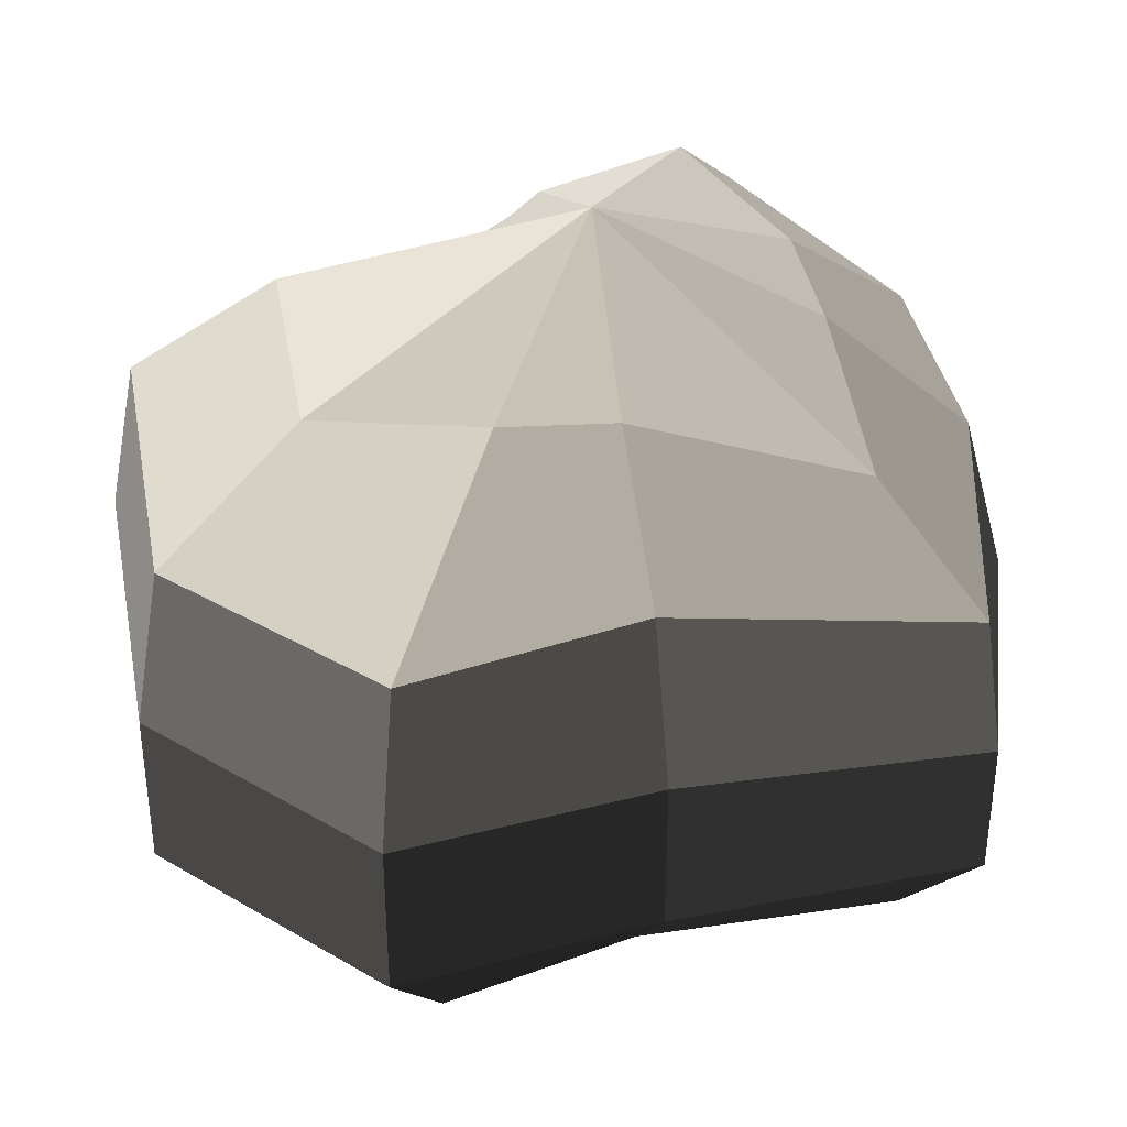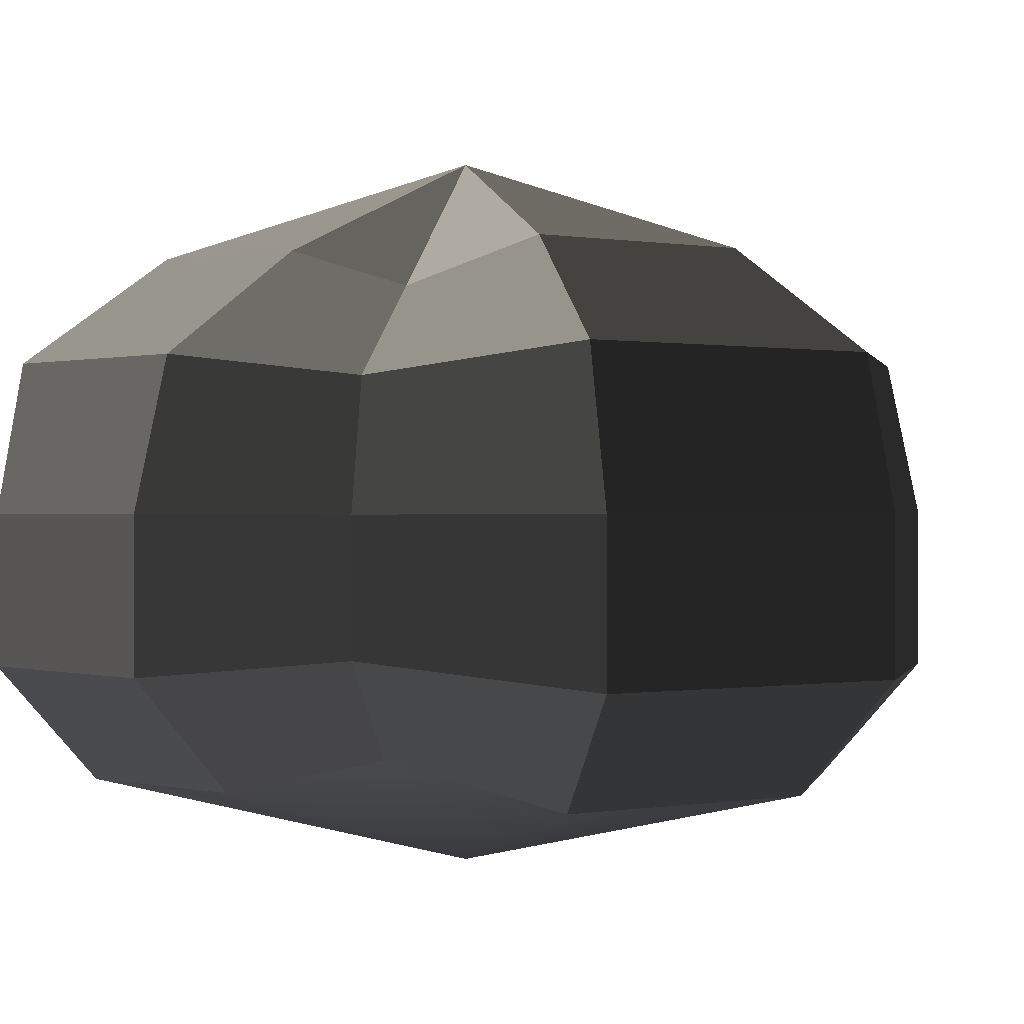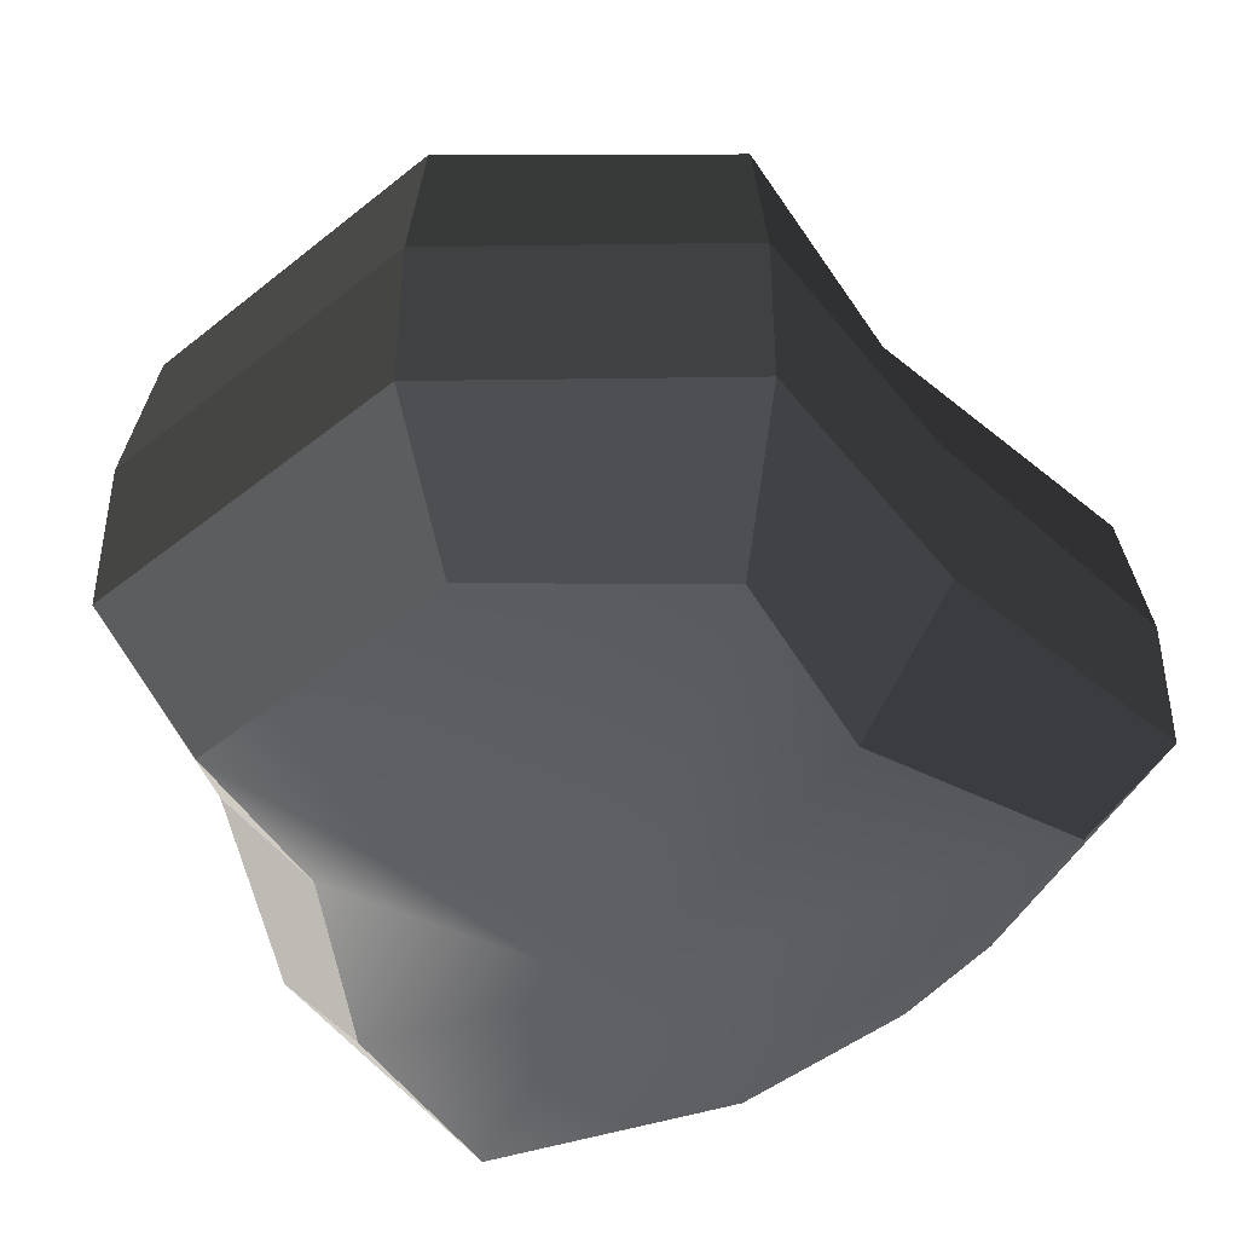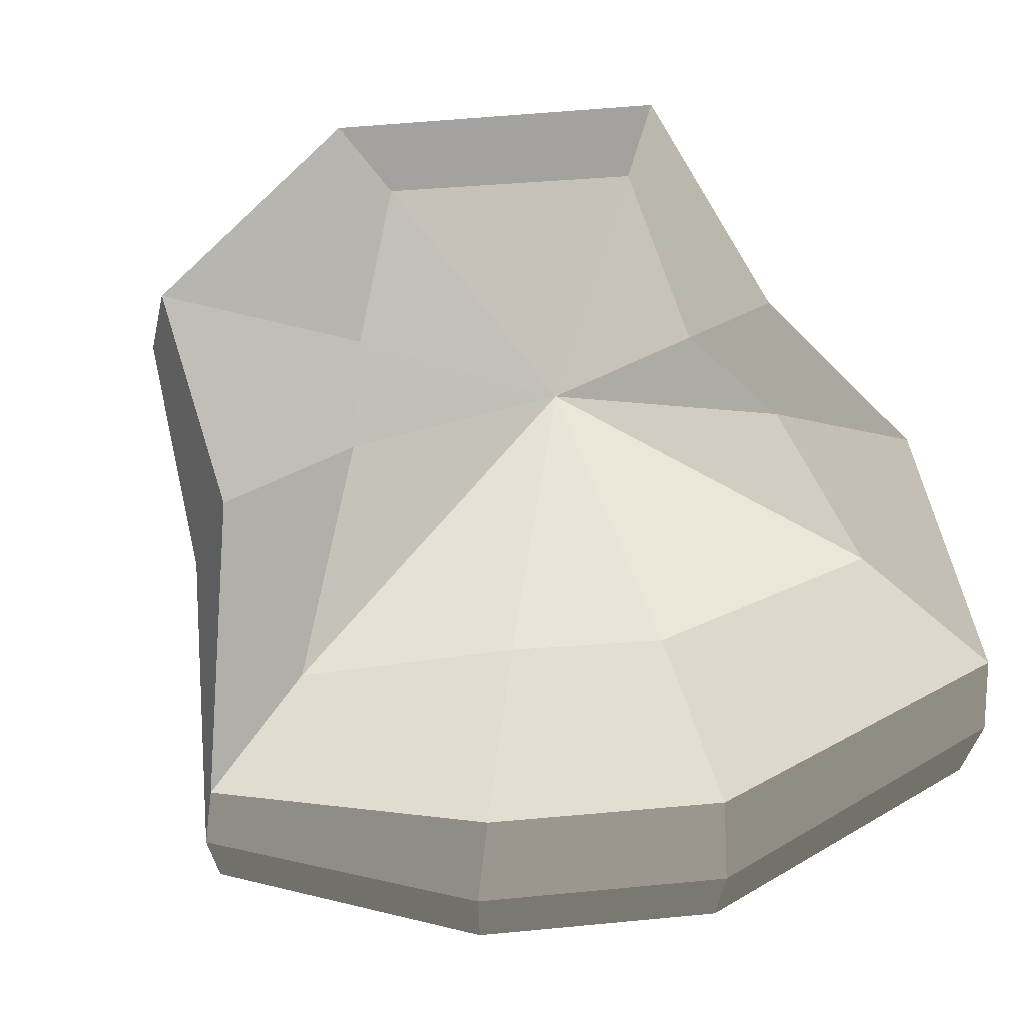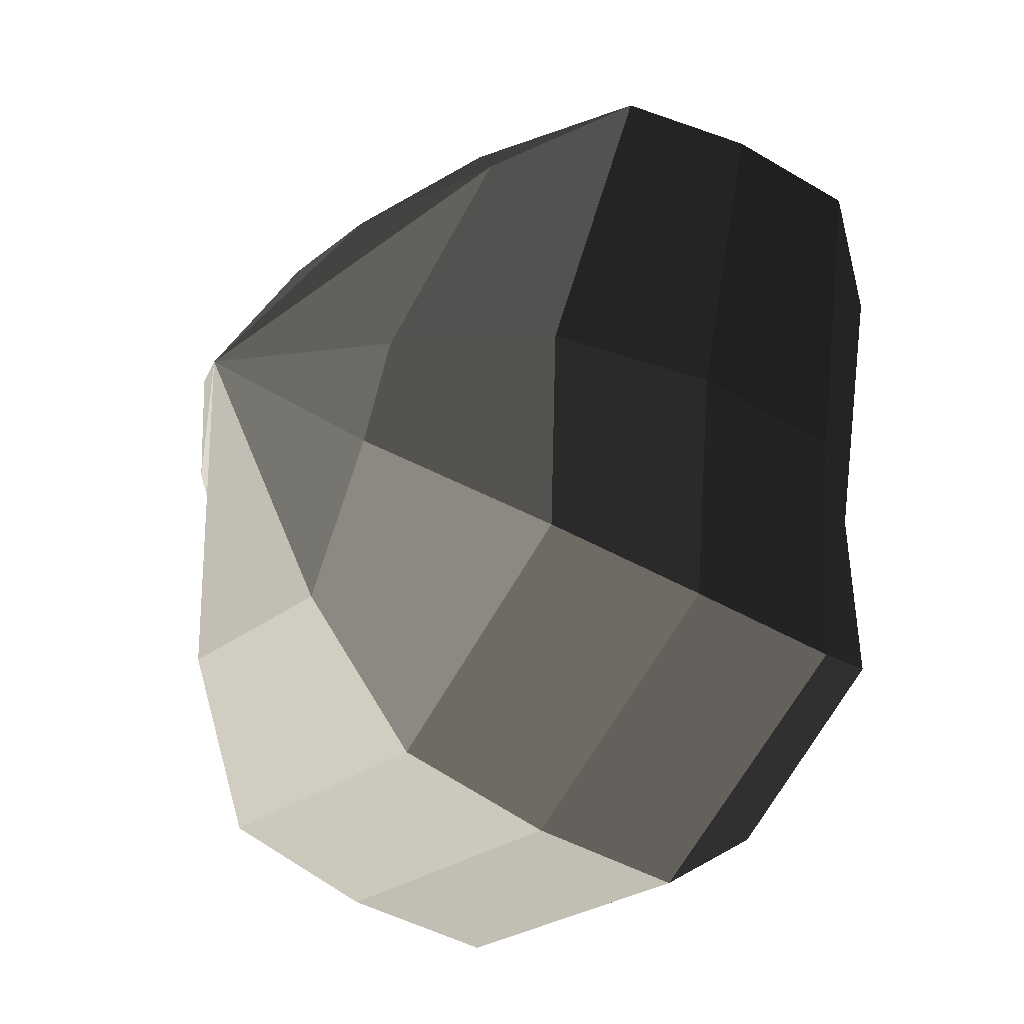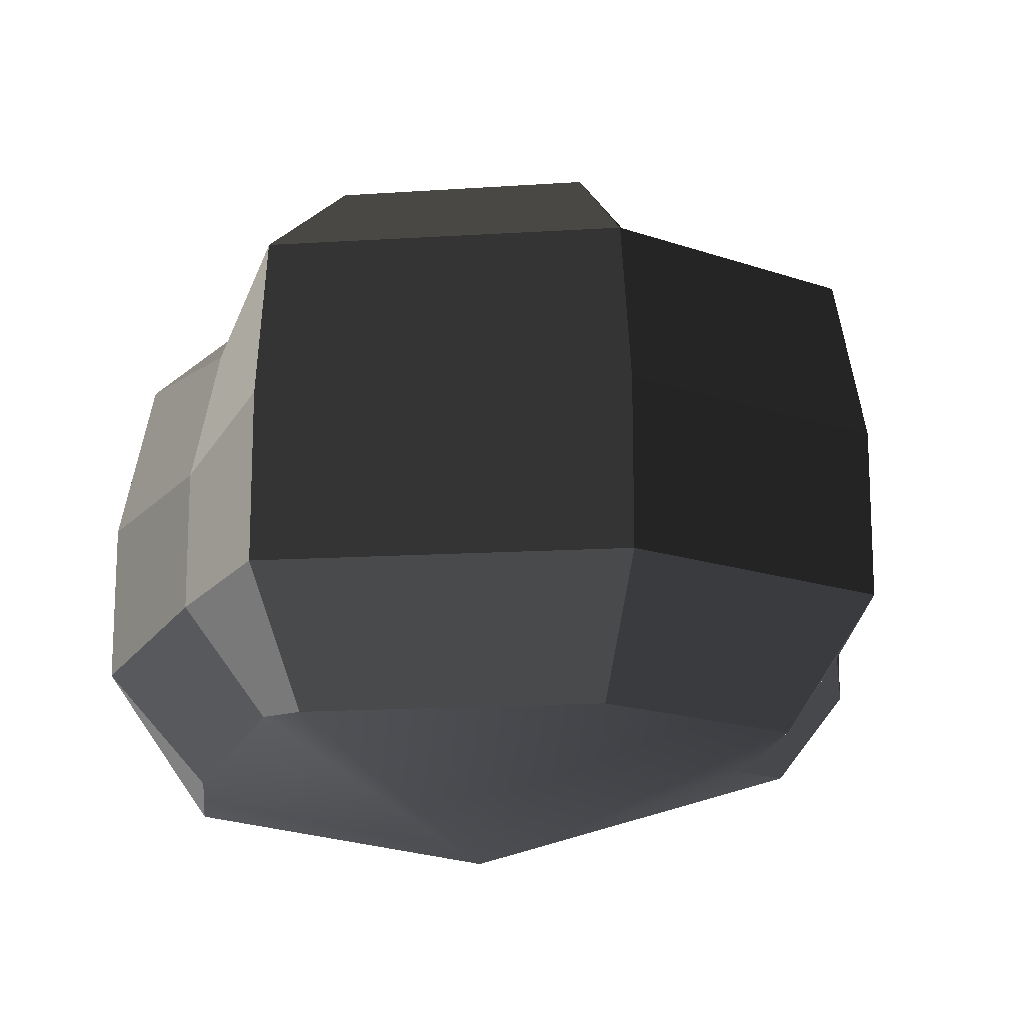
<metadata>
{"format":"obj","ext":"obj","renderer":"f3d","projection":"perspective","resolution":1024,"background":"white","views":[{"elev":37.1,"azim":-115.8,"up":"+Y"},{"elev":-0.0,"azim":130.3,"up":"+Y"},{"elev":-44.8,"azim":-152.1,"up":"+Y"},{"elev":68.7,"azim":-20.2,"up":"+Y"},{"elev":-41.3,"azim":-125.9,"up":"+Z"},{"elev":-16.5,"azim":171.9,"up":"+Y"}]}
</metadata>
<code>
v -0.004786 -0.06163 -0.0861
v 0.009404 -0.08124 -0.00162
v 0.05521 -0.06163 -0.06942
v -0.04786 -0.06163 -0.06305
v -0.04774 -0.06163 -0.01857
v -0.06987 -0.05316 0.03203
v -0.02384 -0.06163 0.05369
v 0.01588 -0.06163 0.06469
v 0.07071 -0.06163 0.05809
v 0.07228 -0.06163 0.0129
v 0.0604 -0.05316 -0.02327
v 0.05521 -0.06163 -0.06942
v 0.06696 -0.03561 -0.08897
v -0.006781 -0.03561 -0.1088
v -0.004786 -0.06163 -0.0861
v -0.004786 -0.06163 -0.0861
v -0.006781 -0.03561 -0.1088
v -0.06283 -0.03561 -0.08026
v -0.04786 -0.06163 -0.06305
v -0.04786 -0.06163 -0.06305
v -0.06283 -0.03561 -0.08026
v -0.06997 -0.03561 -0.0237
v -0.04774 -0.06163 -0.01857
v -0.04774 -0.06163 -0.01857
v -0.06997 -0.03561 -0.0237
v -0.0879 -0.03082 0.03968
v -0.06987 -0.05316 0.03203
v -0.06987 -0.05316 0.03203
v -0.0879 -0.03082 0.03968
v -0.03558 -0.03561 0.07325
v -0.02384 -0.06163 0.05369
v -0.02384 -0.06163 0.05369
v -0.03558 -0.03561 0.07325
v 0.01788 -0.03561 0.08741
v 0.01588 -0.06163 0.06469
v 0.01588 -0.06163 0.06469
v 0.01788 -0.03561 0.08741
v 0.08568 -0.03561 0.07531
v 0.07071 -0.06163 0.05809
v 0.07071 -0.06163 0.05809
v 0.08568 -0.03561 0.07531
v 0.09451 -0.03561 0.01803
v 0.07228 -0.06163 0.0129
v 0.07228 -0.06163 0.0129
v 0.09451 -0.03561 0.01803
v 0.07843 -0.03082 -0.03092
v 0.0604 -0.05316 -0.02327
v 0.0604 -0.05316 -0.02327
v 0.07843 -0.03082 -0.03092
v 0.06696 -0.03561 -0.08897
v 0.05521 -0.06163 -0.06942
v 0.06696 -0.03561 -0.08897
v 0.06696 -0.0003544 -0.08897
v -0.006781 -0.0003544 -0.1088
v -0.006781 -0.03561 -0.1088
v -0.006781 -0.03561 -0.1088
v -0.006781 -0.0003544 -0.1088
v -0.06283 -0.0003544 -0.08026
v -0.06283 -0.03561 -0.08026
v -0.06283 -0.03561 -0.08026
v -0.06283 -0.0003544 -0.08026
v -0.06997 -0.0003544 -0.0237
v -0.06997 -0.03561 -0.0237
v -0.06997 -0.03561 -0.0237
v -0.06997 -0.0003544 -0.0237
v -0.0879 -0.0005485 0.03968
v -0.0879 -0.03082 0.03968
v -0.0879 -0.03082 0.03968
v -0.0879 -0.0005485 0.03968
v -0.03558 -0.0003544 0.07325
v -0.03558 -0.03561 0.07325
v -0.03558 -0.03561 0.07325
v -0.03558 -0.0003544 0.07325
v 0.01788 -0.0003544 0.08741
v 0.01788 -0.03561 0.08741
v 0.01788 -0.03561 0.08741
v 0.01788 -0.0003544 0.08741
v 0.08568 -0.0003544 0.07531
v 0.08568 -0.03561 0.07531
v 0.08568 -0.03561 0.07531
v 0.08568 -0.0003544 0.07531
v 0.09451 -0.0003544 0.01803
v 0.09451 -0.03561 0.01803
v 0.09451 -0.03561 0.01803
v 0.09451 -0.0003544 0.01803
v 0.07843 -0.0005485 -0.03092
v 0.07843 -0.03082 -0.03092
v 0.07843 -0.03082 -0.03092
v 0.07843 -0.0005485 -0.03092
v 0.06696 -0.0003544 -0.08897
v 0.06696 -0.03561 -0.08897
v 0.06696 -0.0003544 -0.08897
v 0.06458 0.03415 -0.08287
v -0.005969 0.03415 -0.1023
v -0.006781 -0.0003544 -0.1088
v -0.006781 -0.0003544 -0.1088
v -0.005969 0.03415 -0.1023
v -0.0577 0.03415 -0.07508
v -0.06283 -0.0003544 -0.08026
v -0.06283 -0.0003544 -0.08026
v -0.0577 0.03415 -0.07508
v -0.06008 0.03415 -0.02212
v -0.06997 -0.0003544 -0.0237
v -0.06997 -0.0003544 -0.0237
v -0.06008 0.03415 -0.02212
v -0.08289 0.02863 0.03778
v -0.0879 -0.0005485 0.03968
v -0.0879 -0.0005485 0.03968
v -0.08289 0.02863 0.03778
v -0.03024 0.03415 0.06566
v -0.03558 -0.0003544 0.07325
v -0.03558 -0.0003544 0.07325
v -0.03024 0.03415 0.06566
v 0.01808 0.03415 0.07881
v 0.01788 -0.0003544 0.08741
v 0.01788 -0.0003544 0.08741
v 0.01808 0.03415 0.07881
v 0.08269 0.03415 0.06968
v 0.08568 -0.0003544 0.07531
v 0.08568 -0.0003544 0.07531
v 0.08269 0.03415 0.06968
v 0.08692 0.03415 0.01593
v 0.09451 -0.0003544 0.01803
v 0.09451 -0.0003544 0.01803
v 0.08692 0.03415 0.01593
v 0.07245 0.02863 -0.02815
v 0.07843 -0.0005485 -0.03092
v 0.07843 -0.0005485 -0.03092
v 0.07245 0.02863 -0.02815
v 0.06458 0.03415 -0.08287
v 0.06696 -0.0003544 -0.08897
v 0.06458 0.03415 -0.08287
v 0.04698 0.05828 -0.05521
v -0.003321 0.05828 -0.06972
v -0.005969 0.03415 -0.1023
v -0.005969 0.03415 -0.1023
v -0.003321 0.05828 -0.06972
v -0.0216 0.05828 -0.03755
v -0.0577 0.03415 -0.07508
v -0.0577 0.03415 -0.07508
v -0.0216 0.05828 -0.03755
v -0.03087 0.05828 -0.01484
v -0.06008 0.03415 -0.02212
v -0.06008 0.03415 -0.02212
v -0.03087 0.05828 -0.01484
v -0.05693 0.04961 0.0266
v -0.08289 0.02863 0.03778
v -0.08289 0.02863 0.03778
v -0.05693 0.04961 0.0266
v -0.01489 0.05828 0.03913
v -0.03024 0.03415 0.06566
v -0.03024 0.03415 0.06566
v -0.01489 0.05828 0.03913
v 0.01464 0.05828 0.04781
v 0.01808 0.03415 0.07881
v 0.01808 0.03415 0.07881
v 0.01464 0.05828 0.04781
v 0.06024 0.05828 0.04553
v 0.08269 0.03415 0.06968
v 0.08269 0.03415 0.06968
v 0.06024 0.05828 0.04553
v 0.05596 0.05828 0.009052
v 0.08692 0.03415 0.01593
v 0.08692 0.03415 0.01593
v 0.05596 0.05828 0.009052
v 0.0472 0.04961 -0.01761
v 0.07245 0.02863 -0.02815
v 0.07245 0.02863 -0.02815
v 0.0472 0.04961 -0.01761
v 0.04698 0.05828 -0.05521
v 0.06458 0.03415 -0.08287
v 0.04698 0.05828 -0.05521
v 0.009404 0.08124 -0.00162
v -0.003321 0.05828 -0.06972
v -0.003321 0.05828 -0.06972
v 0.009404 0.08124 -0.00162
v -0.0216 0.05828 -0.03755
v -0.0216 0.05828 -0.03755
v 0.009404 0.08124 -0.00162
v -0.03087 0.05828 -0.01484
v -0.03087 0.05828 -0.01484
v 0.009404 0.08124 -0.00162
v -0.05693 0.04961 0.0266
v -0.05693 0.04961 0.0266
v 0.009404 0.08124 -0.00162
v -0.01489 0.05828 0.03913
v -0.01489 0.05828 0.03913
v 0.009404 0.08124 -0.00162
v 0.01464 0.05828 0.04781
v 0.01464 0.05828 0.04781
v 0.009404 0.08124 -0.00162
v 0.06024 0.05828 0.04553
v 0.06024 0.05828 0.04553
v 0.009404 0.08124 -0.00162
v 0.05596 0.05828 0.009052
v 0.05596 0.05828 0.009052
v 0.009404 0.08124 -0.00162
v 0.0472 0.04961 -0.01761
v 0.0472 0.04961 -0.01761
v 0.009404 0.08124 -0.00162
v 0.04698 0.05828 -0.05521
g pCylinder18_12_3574_89
f 1 3 2
f 4 1 2
f 5 4 2
f 6 5 2
f 7 6 2
f 8 7 2
f 9 8 2
f 10 9 2
f 11 10 2
f 3 11 2
f 12 14 13
f 12 15 14
f 16 18 17
f 16 19 18
f 20 22 21
f 20 23 22
f 24 26 25
f 24 27 26
f 28 30 29
f 28 31 30
f 32 34 33
f 32 35 34
f 36 38 37
f 36 39 38
f 40 42 41
f 40 43 42
f 44 46 45
f 44 47 46
f 48 50 49
f 48 51 50
f 52 54 53
f 52 55 54
f 56 58 57
f 56 59 58
f 60 62 61
f 60 63 62
f 64 66 65
f 64 67 66
f 68 70 69
f 68 71 70
f 72 74 73
f 72 75 74
f 76 78 77
f 76 79 78
f 80 82 81
f 80 83 82
f 84 86 85
f 84 87 86
f 88 90 89
f 88 91 90
f 92 94 93
f 92 95 94
f 96 98 97
f 96 99 98
f 100 102 101
f 100 103 102
f 104 106 105
f 104 107 106
f 108 110 109
f 108 111 110
f 112 114 113
f 112 115 114
f 116 118 117
f 116 119 118
f 120 122 121
f 120 123 122
f 124 126 125
f 124 127 126
f 128 130 129
f 128 131 130
f 132 134 133
f 132 135 134
f 136 138 137
f 136 139 138
f 140 142 141
f 140 143 142
f 144 146 145
f 144 147 146
f 148 150 149
f 148 151 150
f 152 154 153
f 152 155 154
f 156 158 157
f 156 159 158
f 160 162 161
f 160 163 162
f 164 166 165
f 164 167 166
f 168 170 169
f 168 171 170
f 172 174 173
f 175 177 176
f 178 180 179
f 181 183 182
f 184 186 185
f 187 189 188
f 190 192 191
f 193 195 194
f 196 198 197
f 199 201 200

</code>
